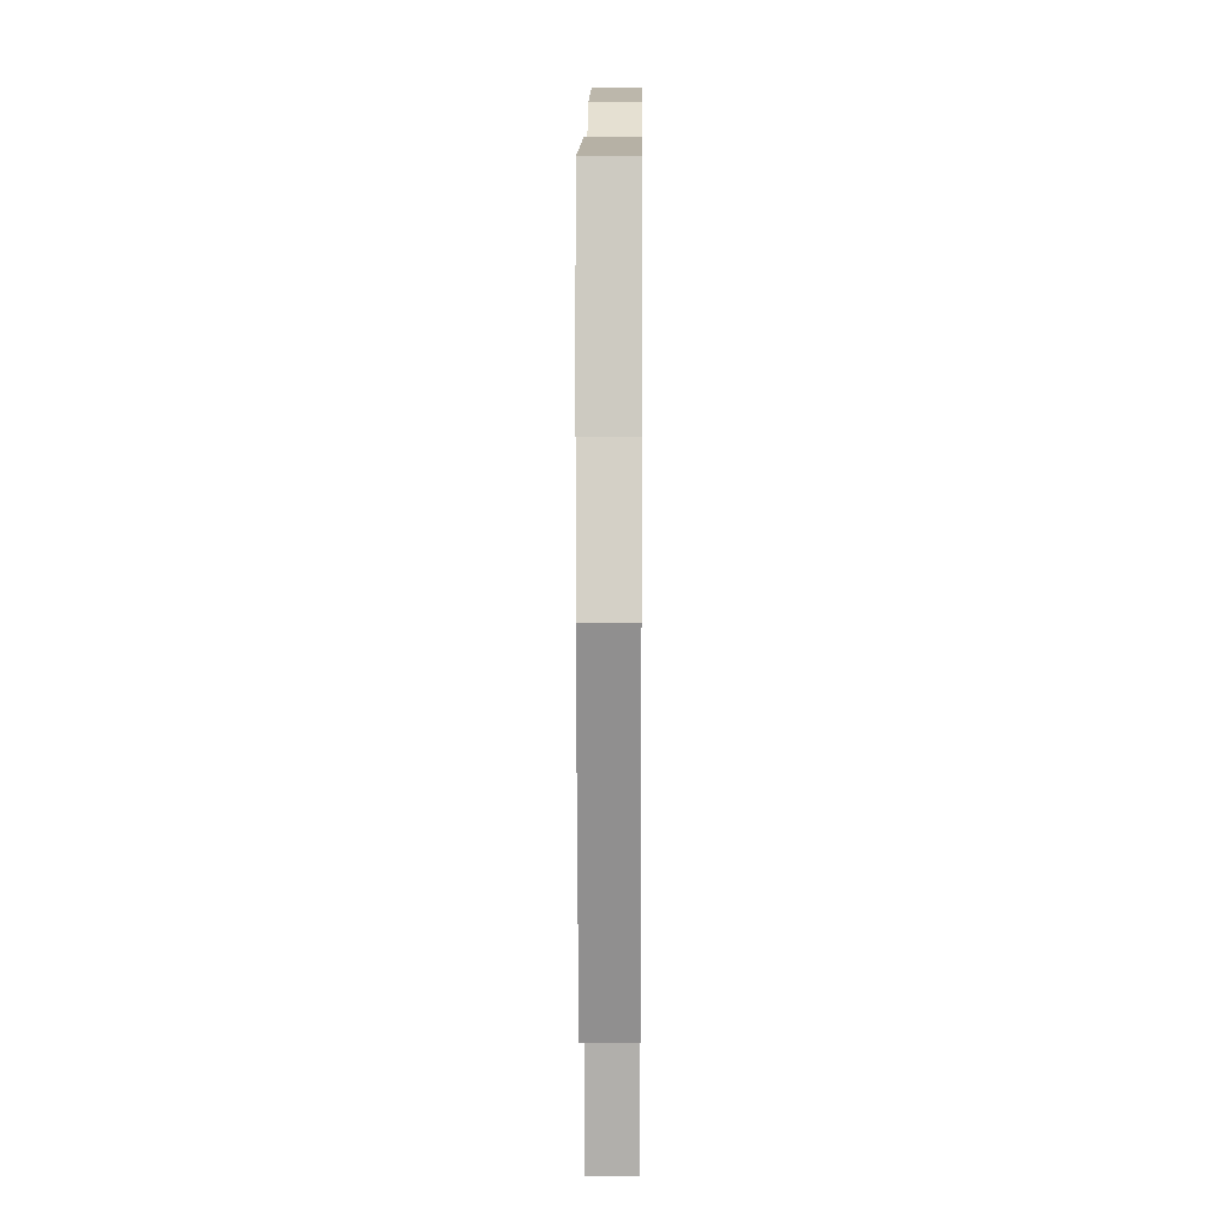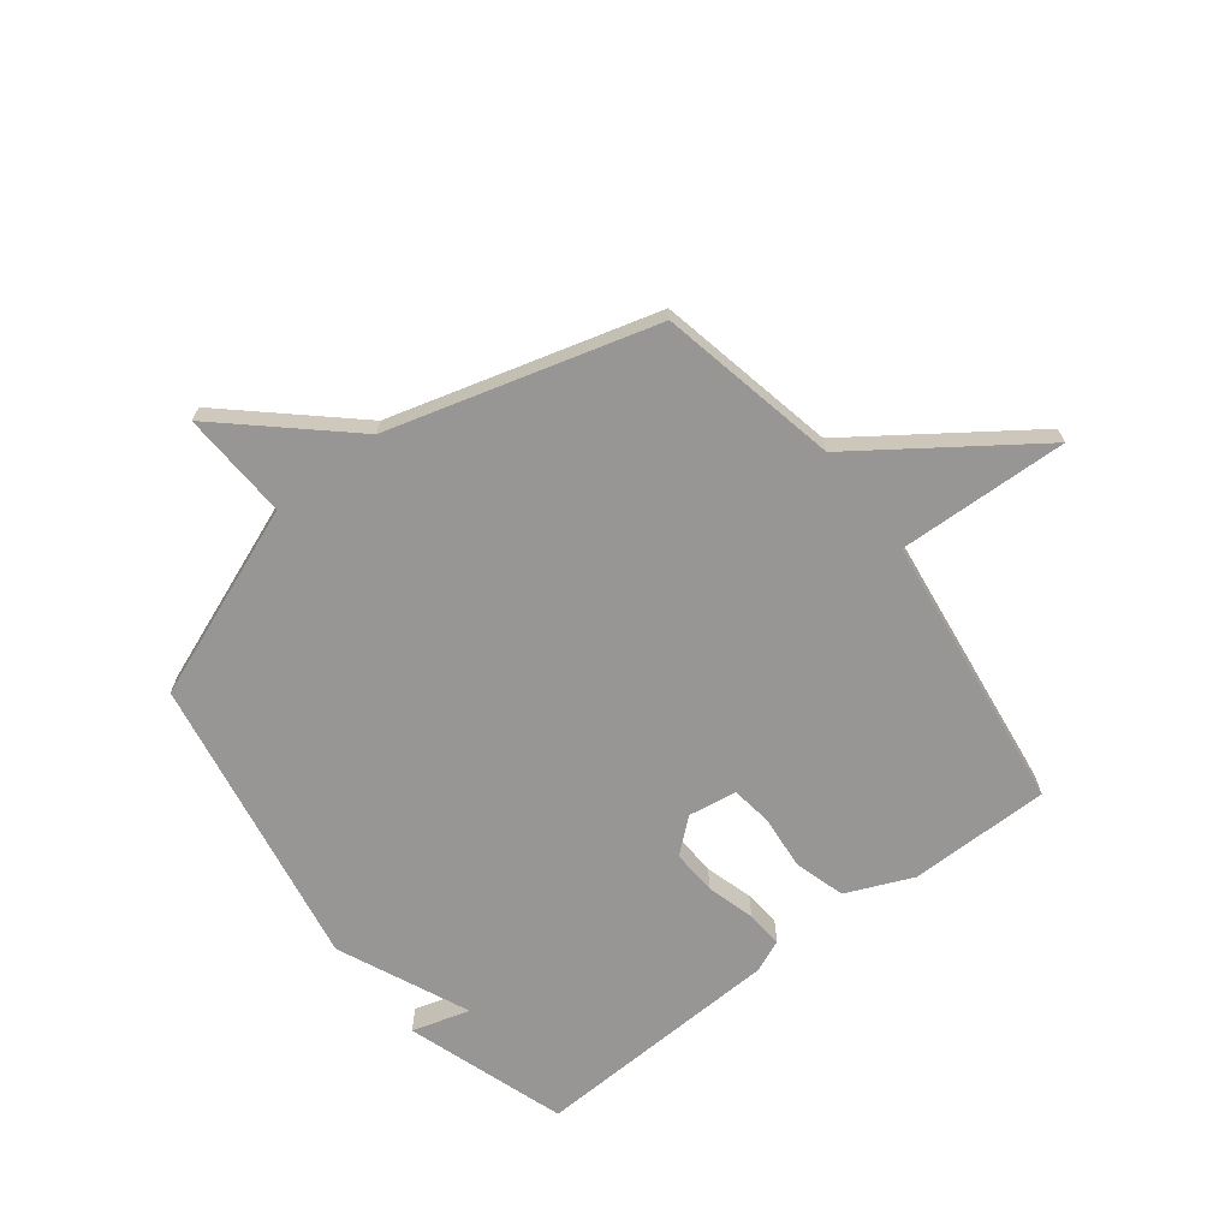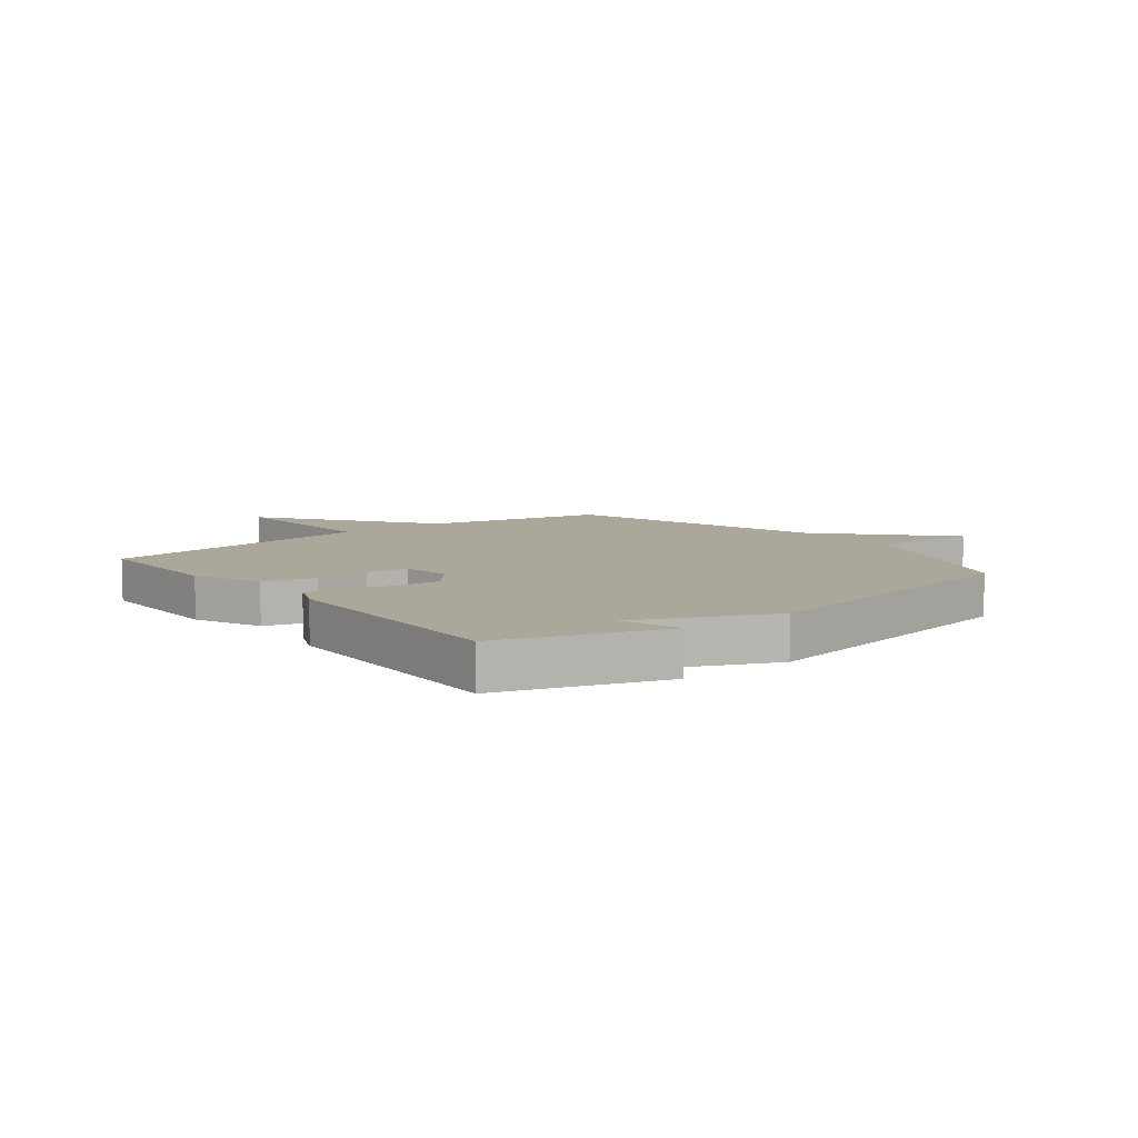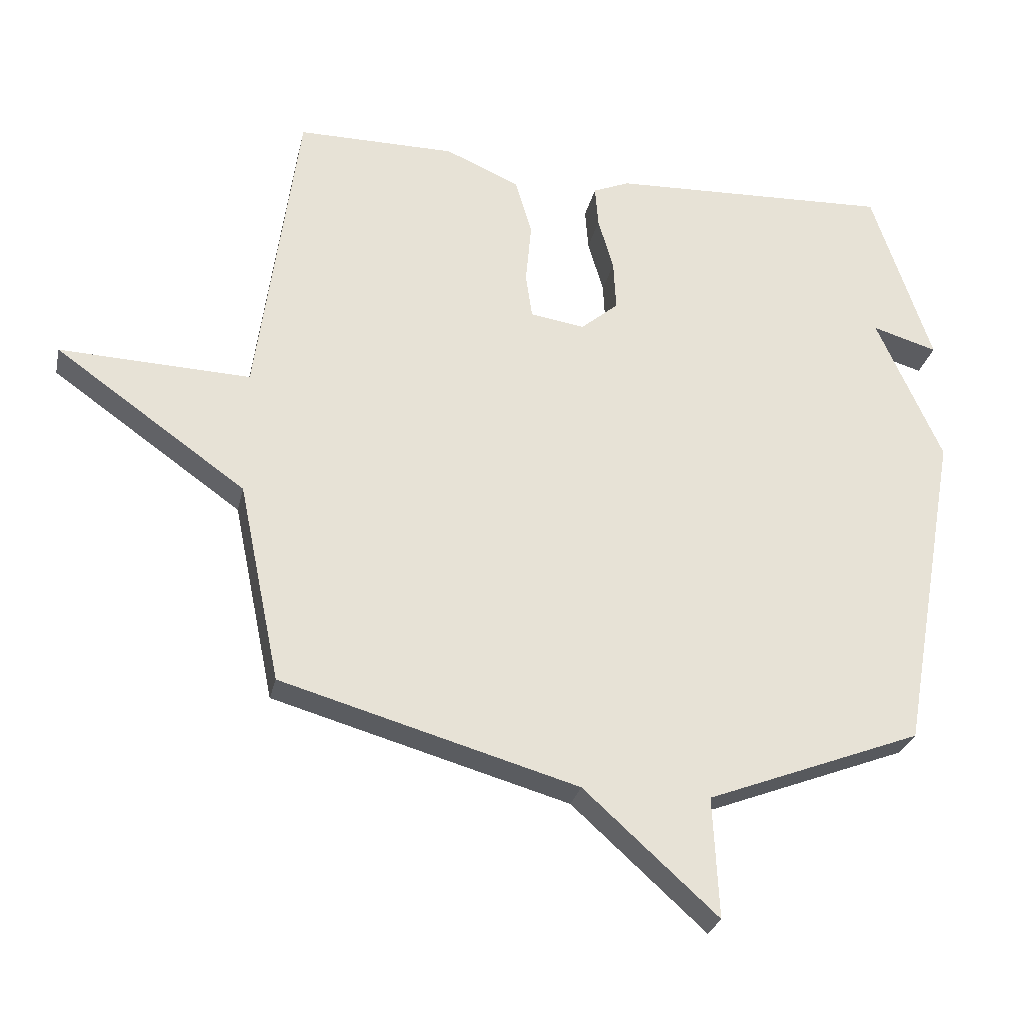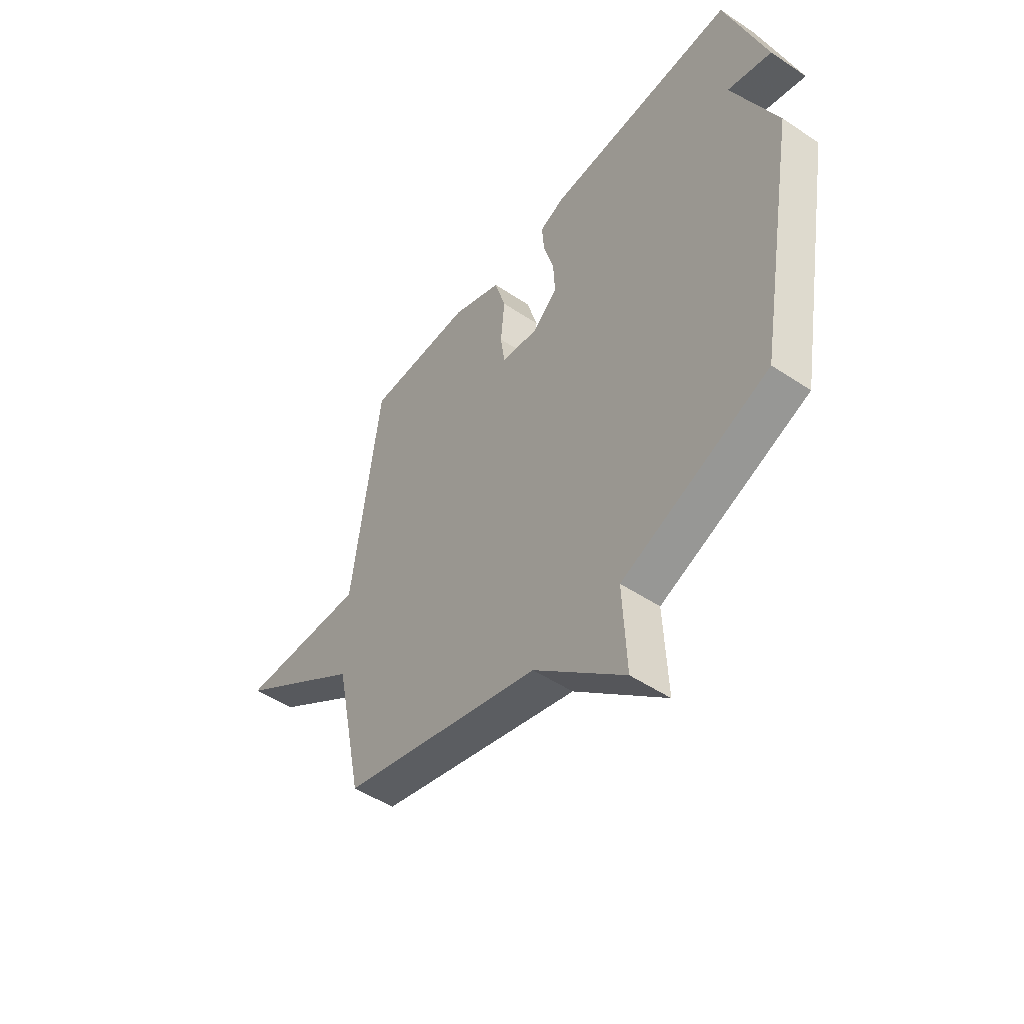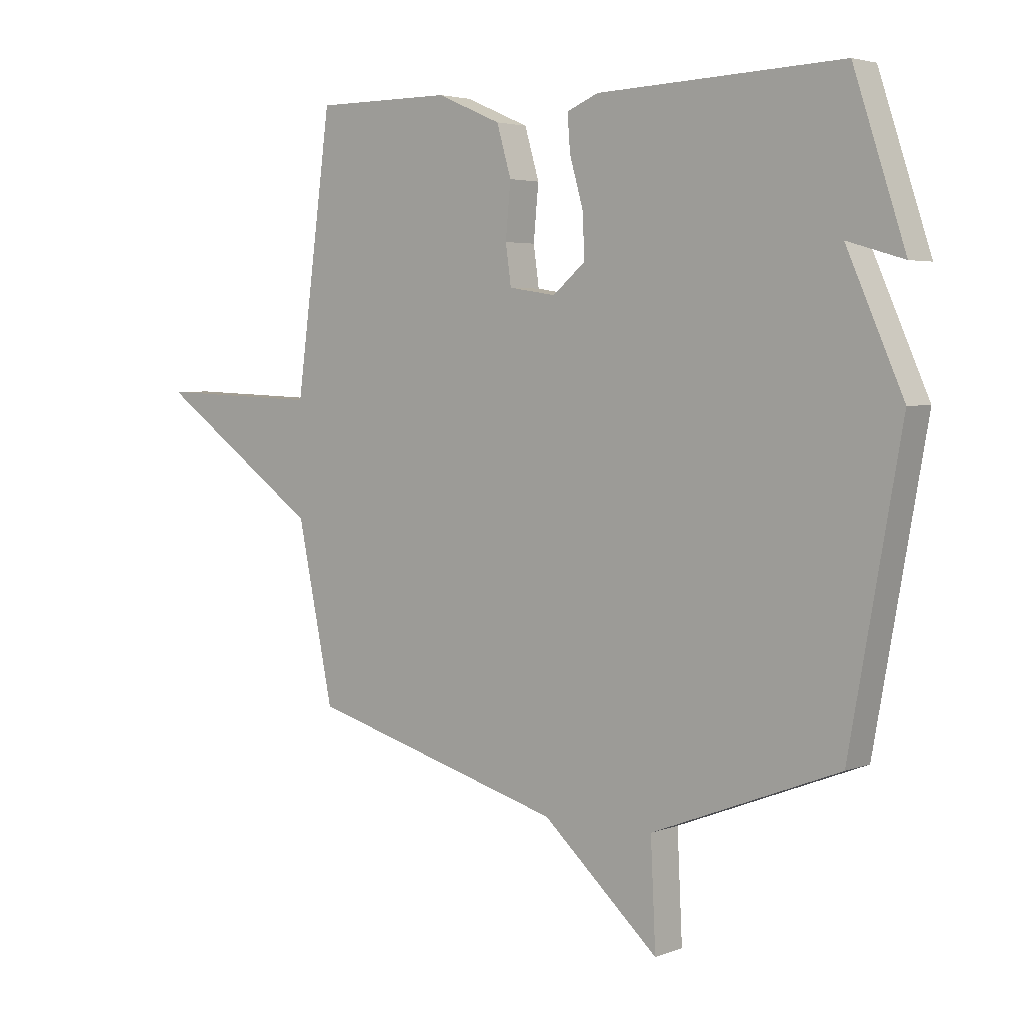
<metadata>
{"format":"obj","ext":"obj","renderer":"f3d","projection":"perspective","resolution":1024,"background":"white","views":[{"elev":14.4,"azim":90.5,"up":"+Z"},{"elev":-68.0,"azim":-142.3,"up":"+Y"},{"elev":8.2,"azim":51.6,"up":"+Y"},{"elev":-28.0,"azim":-12.4,"up":"+Z"},{"elev":-50.5,"azim":53.9,"up":"+Z"},{"elev":3.7,"azim":39.0,"up":"+Z"}]}
</metadata>
<code>
v 0.5 0.07 0.5
v 0.593 0.07 0.218
v 0.491 0.07 0.248
v 0.593 0.07 0.018
v 0.5 0.07 -0.5
v 0.163 0.07 -0.631
v 0.172 0.07 -0.82
v -0.037 0.07 -0.631
v -0.5 0.07 -0.5
v -0.565 0.07 -0.187
v -0.863 0.07 0.024
v -0.565 0.07 0.013
v -0.5 0.07 0.5
v -0.252 0.07 0.5
v -0.136 0.07 0.45
v -0.11 0.07 0.361
v -0.119 0.07 0.264
v -0.109 0.07 0.193
v -0.024 0.07 0.18
v 0.035 0.07 0.23
v 0.031 0.07 0.309
v 0.007 0.07 0.393
v 0.002 0.07 0.458
v 0.059 0.07 0.482
v 0.5 0 0.5
v 0.593 0 0.218
v 0.491 0 0.248
v 0.593 0 0.018
v 0.5 0 -0.5
v 0.163 0 -0.631
v 0.172 0 -0.82
v -0.037 0 -0.631
v -0.5 0 -0.5
v -0.565 0 -0.187
v -0.863 0 0.024
v -0.565 0 0.013
v -0.5 0 0.5
v -0.252 0 0.5
v -0.136 0 0.45
v -0.11 0 0.361
v -0.119 0 0.264
v -0.109 0 0.193
v -0.024 0 0.18
v 0.035 0 0.23
v 0.031 0 0.309
v 0.007 0 0.393
v 0.002 0 0.458
v 0.059 0 0.482
f 23 24 1
f 22 23 1
f 21 22 1
f 20 21 1
f 19 20 1
f 15 16 17
f 14 15 17
f 13 14 17
f 12 13 17
f 12 17 18
f 10 11 12
f 12 18 19
f 10 12 19
f 9 10 19
f 8 9 19
f 6 7 8 19
f 5 6 19
f 4 5 19
f 3 4 19
f 1 2 3
f 1 3 19
f 25 48 47
f 25 47 46
f 25 46 45
f 25 45 44
f 25 44 43
f 41 40 39
f 41 39 38
f 41 38 37
f 41 37 36
f 42 41 36
f 36 35 34
f 43 42 36
f 43 36 34
f 43 34 33
f 43 33 32
f 43 32 31 30
f 43 30 29
f 43 29 28
f 43 28 27
f 27 26 25
f 43 27 25
f 1 25 26 2
f 2 26 27 3
f 3 27 28 4
f 4 28 29 5
f 5 29 30 6
f 6 30 31 7
f 7 31 32 8
f 8 32 33 9
f 9 33 34 10
f 10 34 35 11
f 11 35 36 12
f 12 36 37 13
f 13 37 38 14
f 14 38 39 15
f 15 39 40 16
f 16 40 41 17
f 17 41 42 18
f 18 42 43 19
f 19 43 44 20
f 20 44 45 21
f 21 45 46 22
f 22 46 47 23
f 23 47 48 24
f 24 48 25 1

</code>
